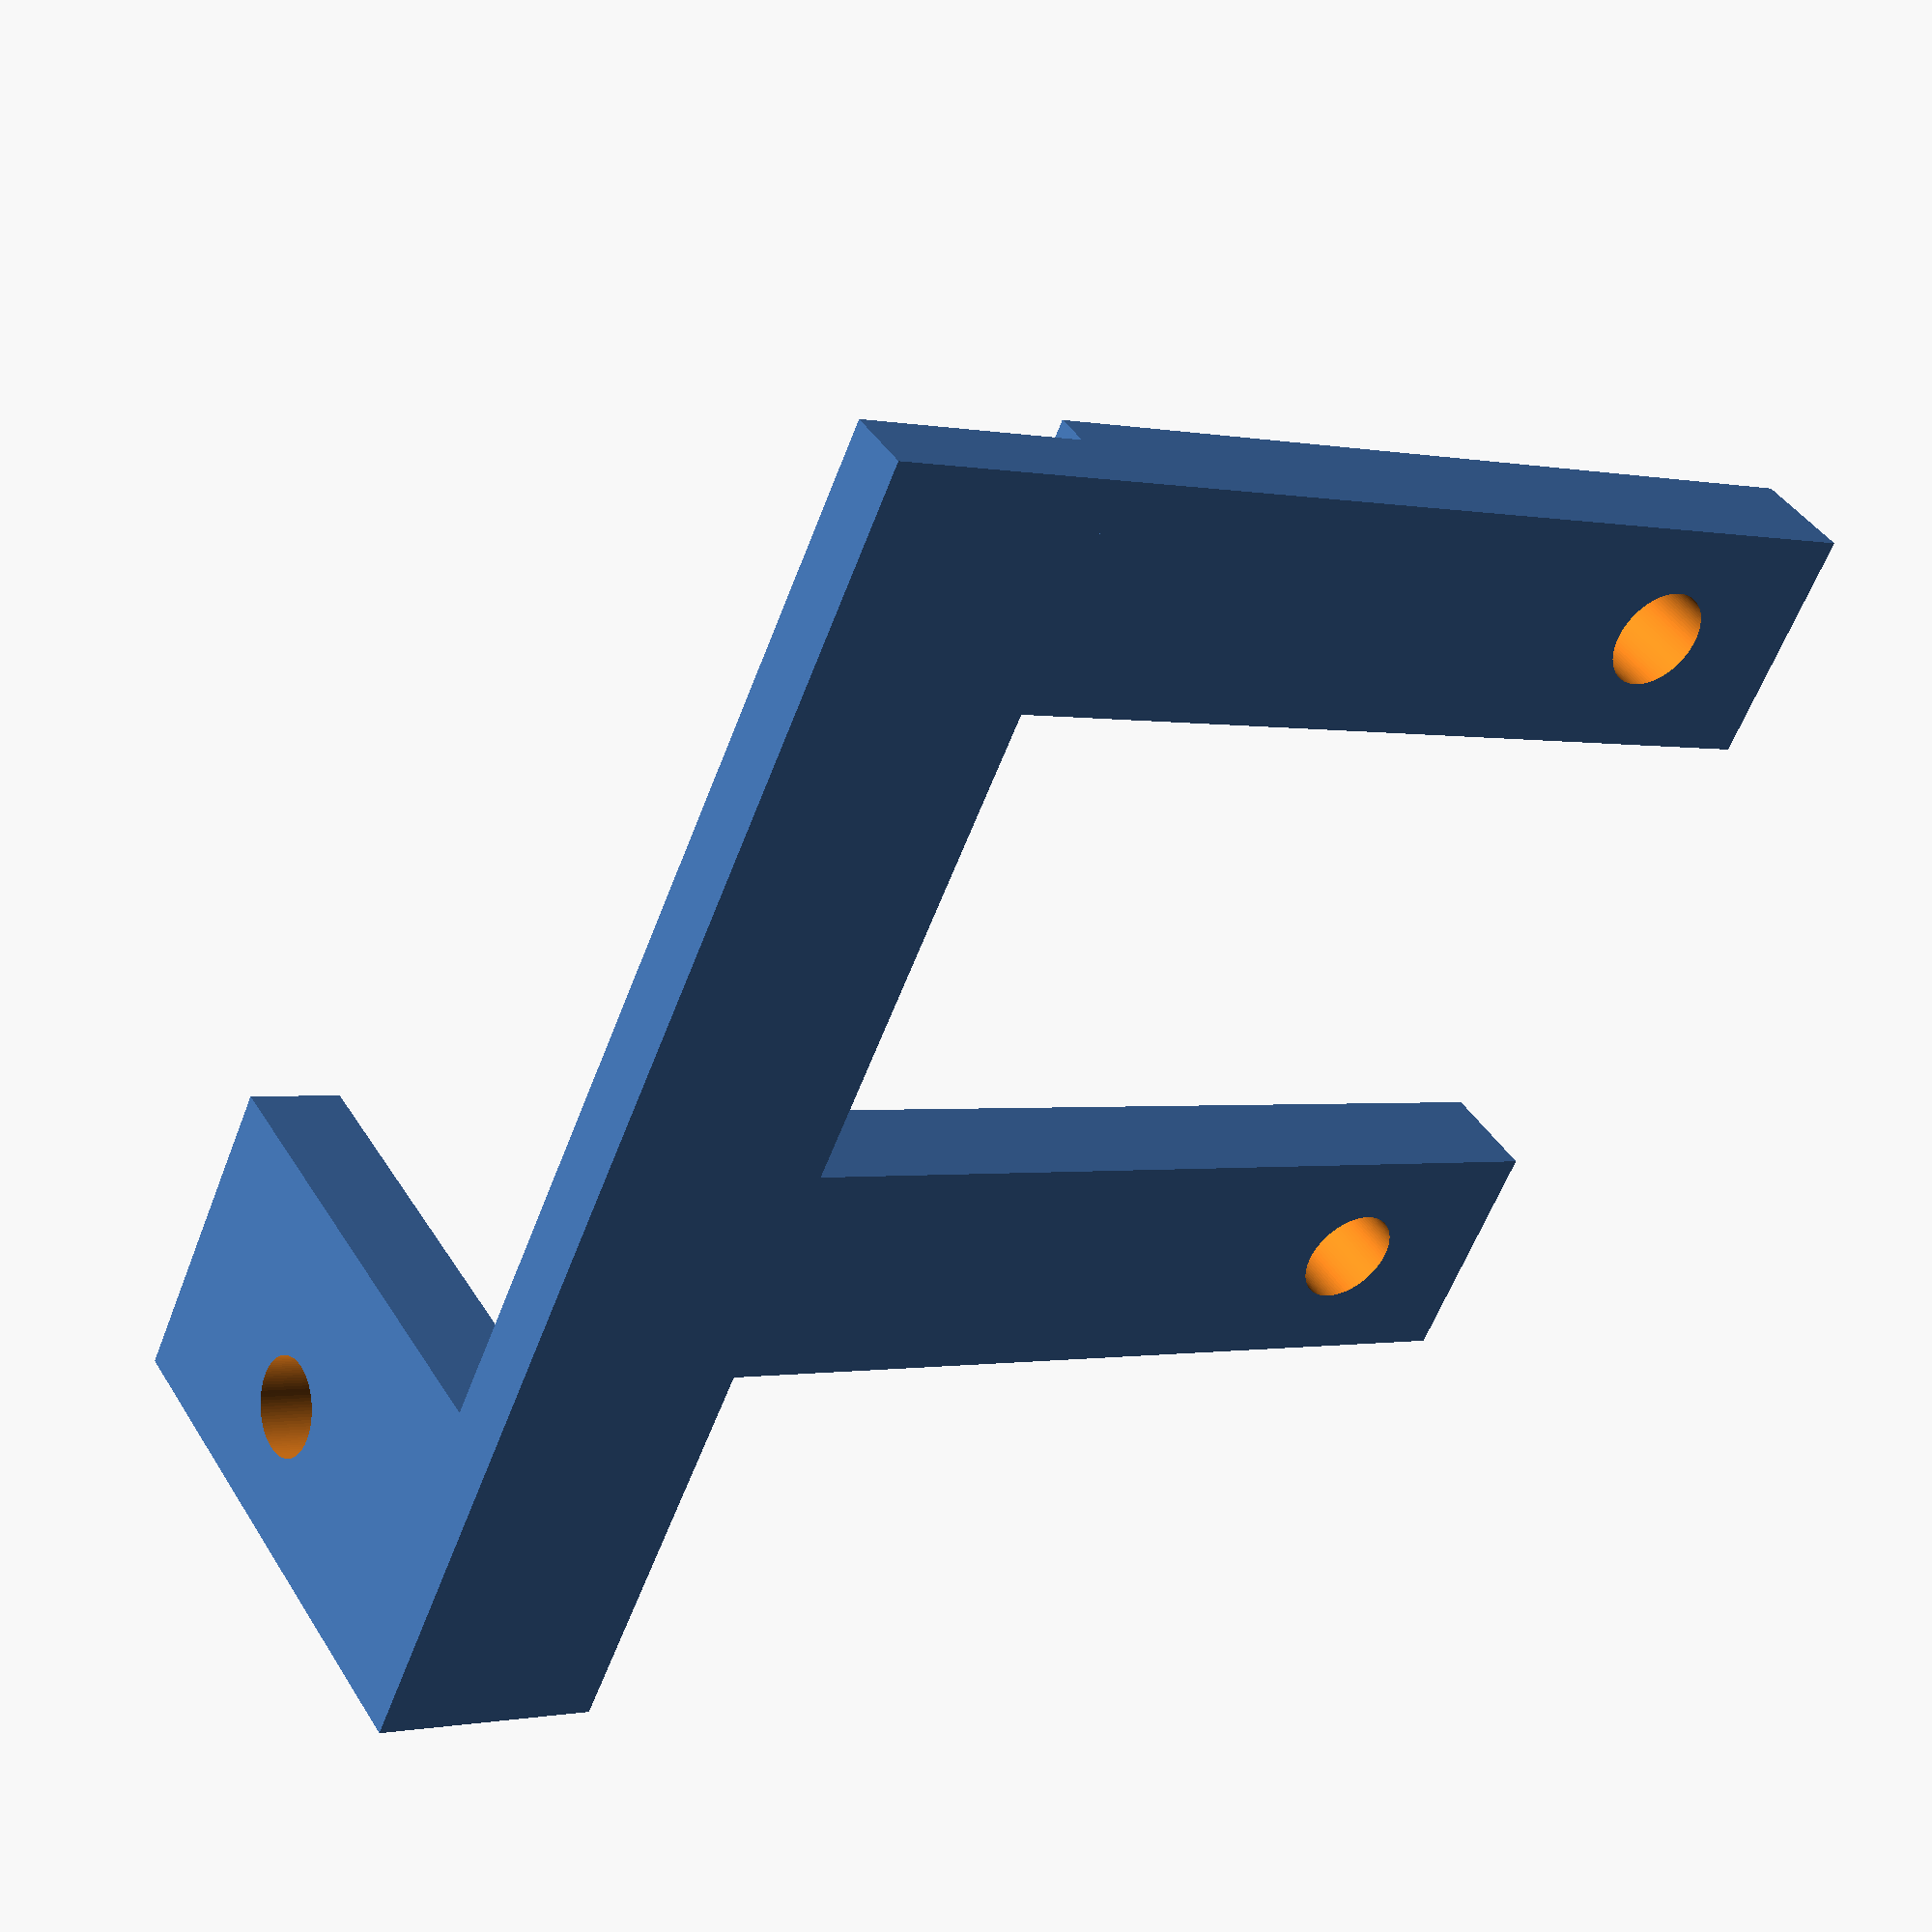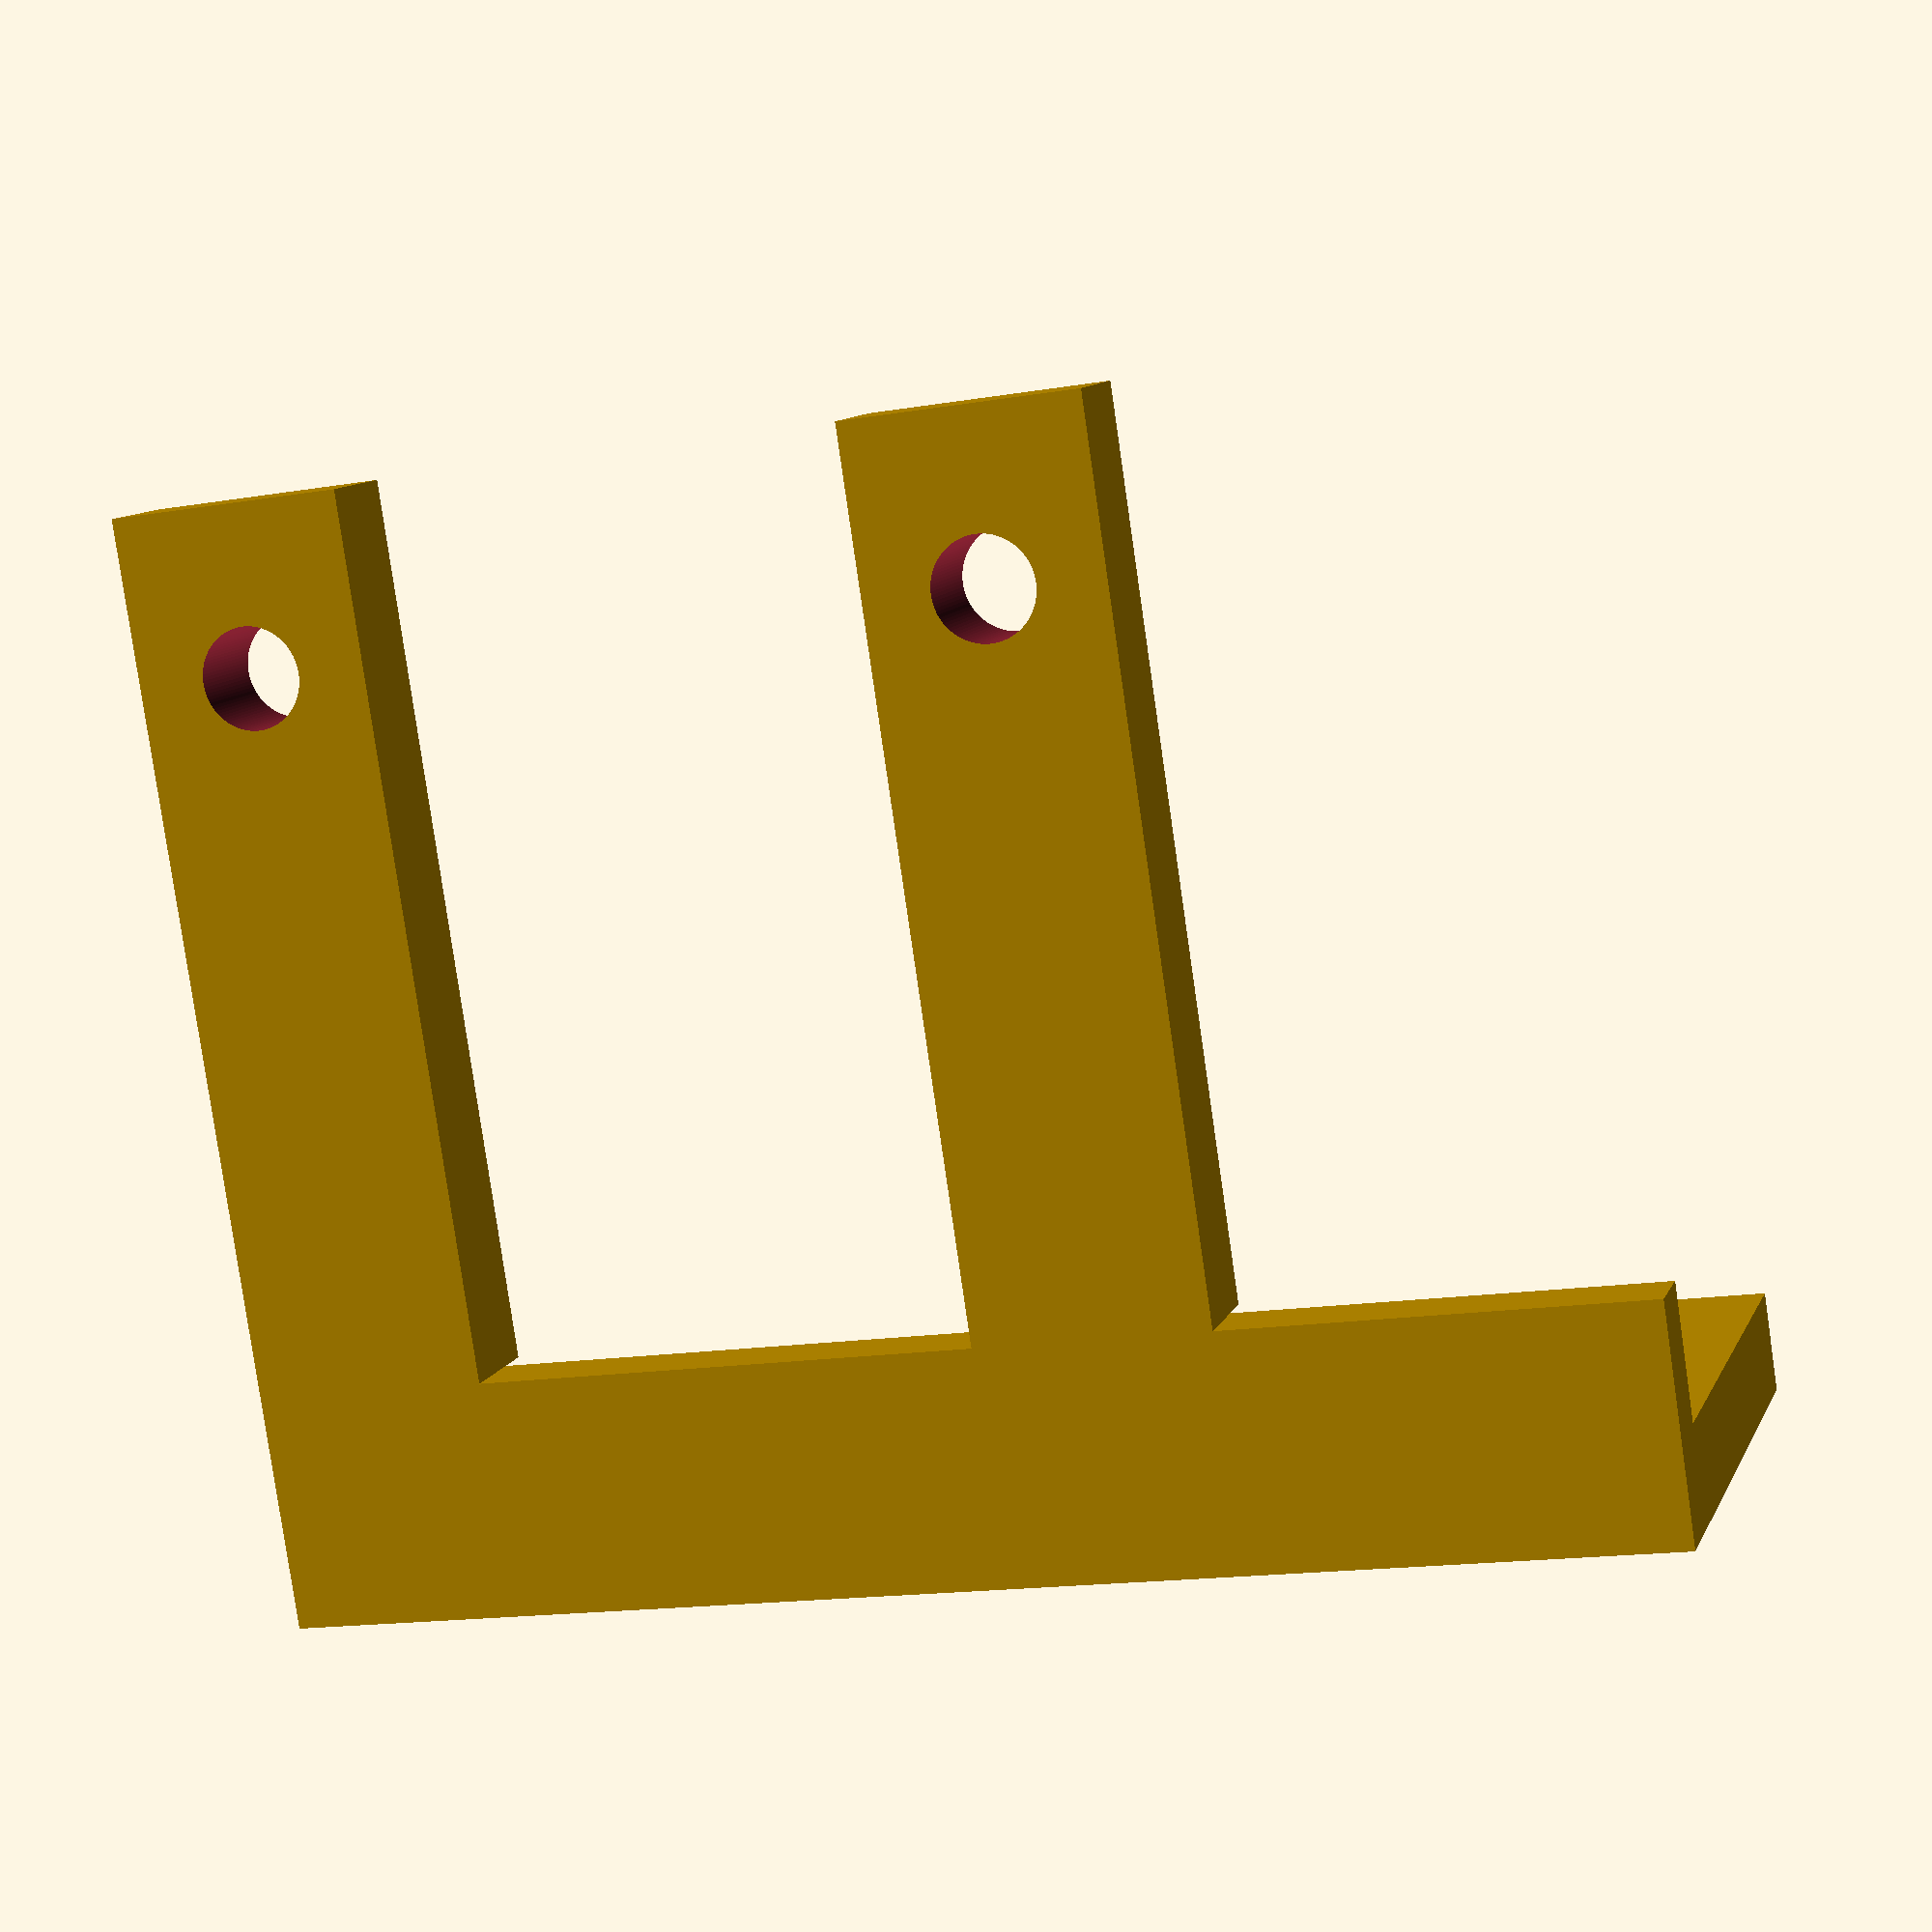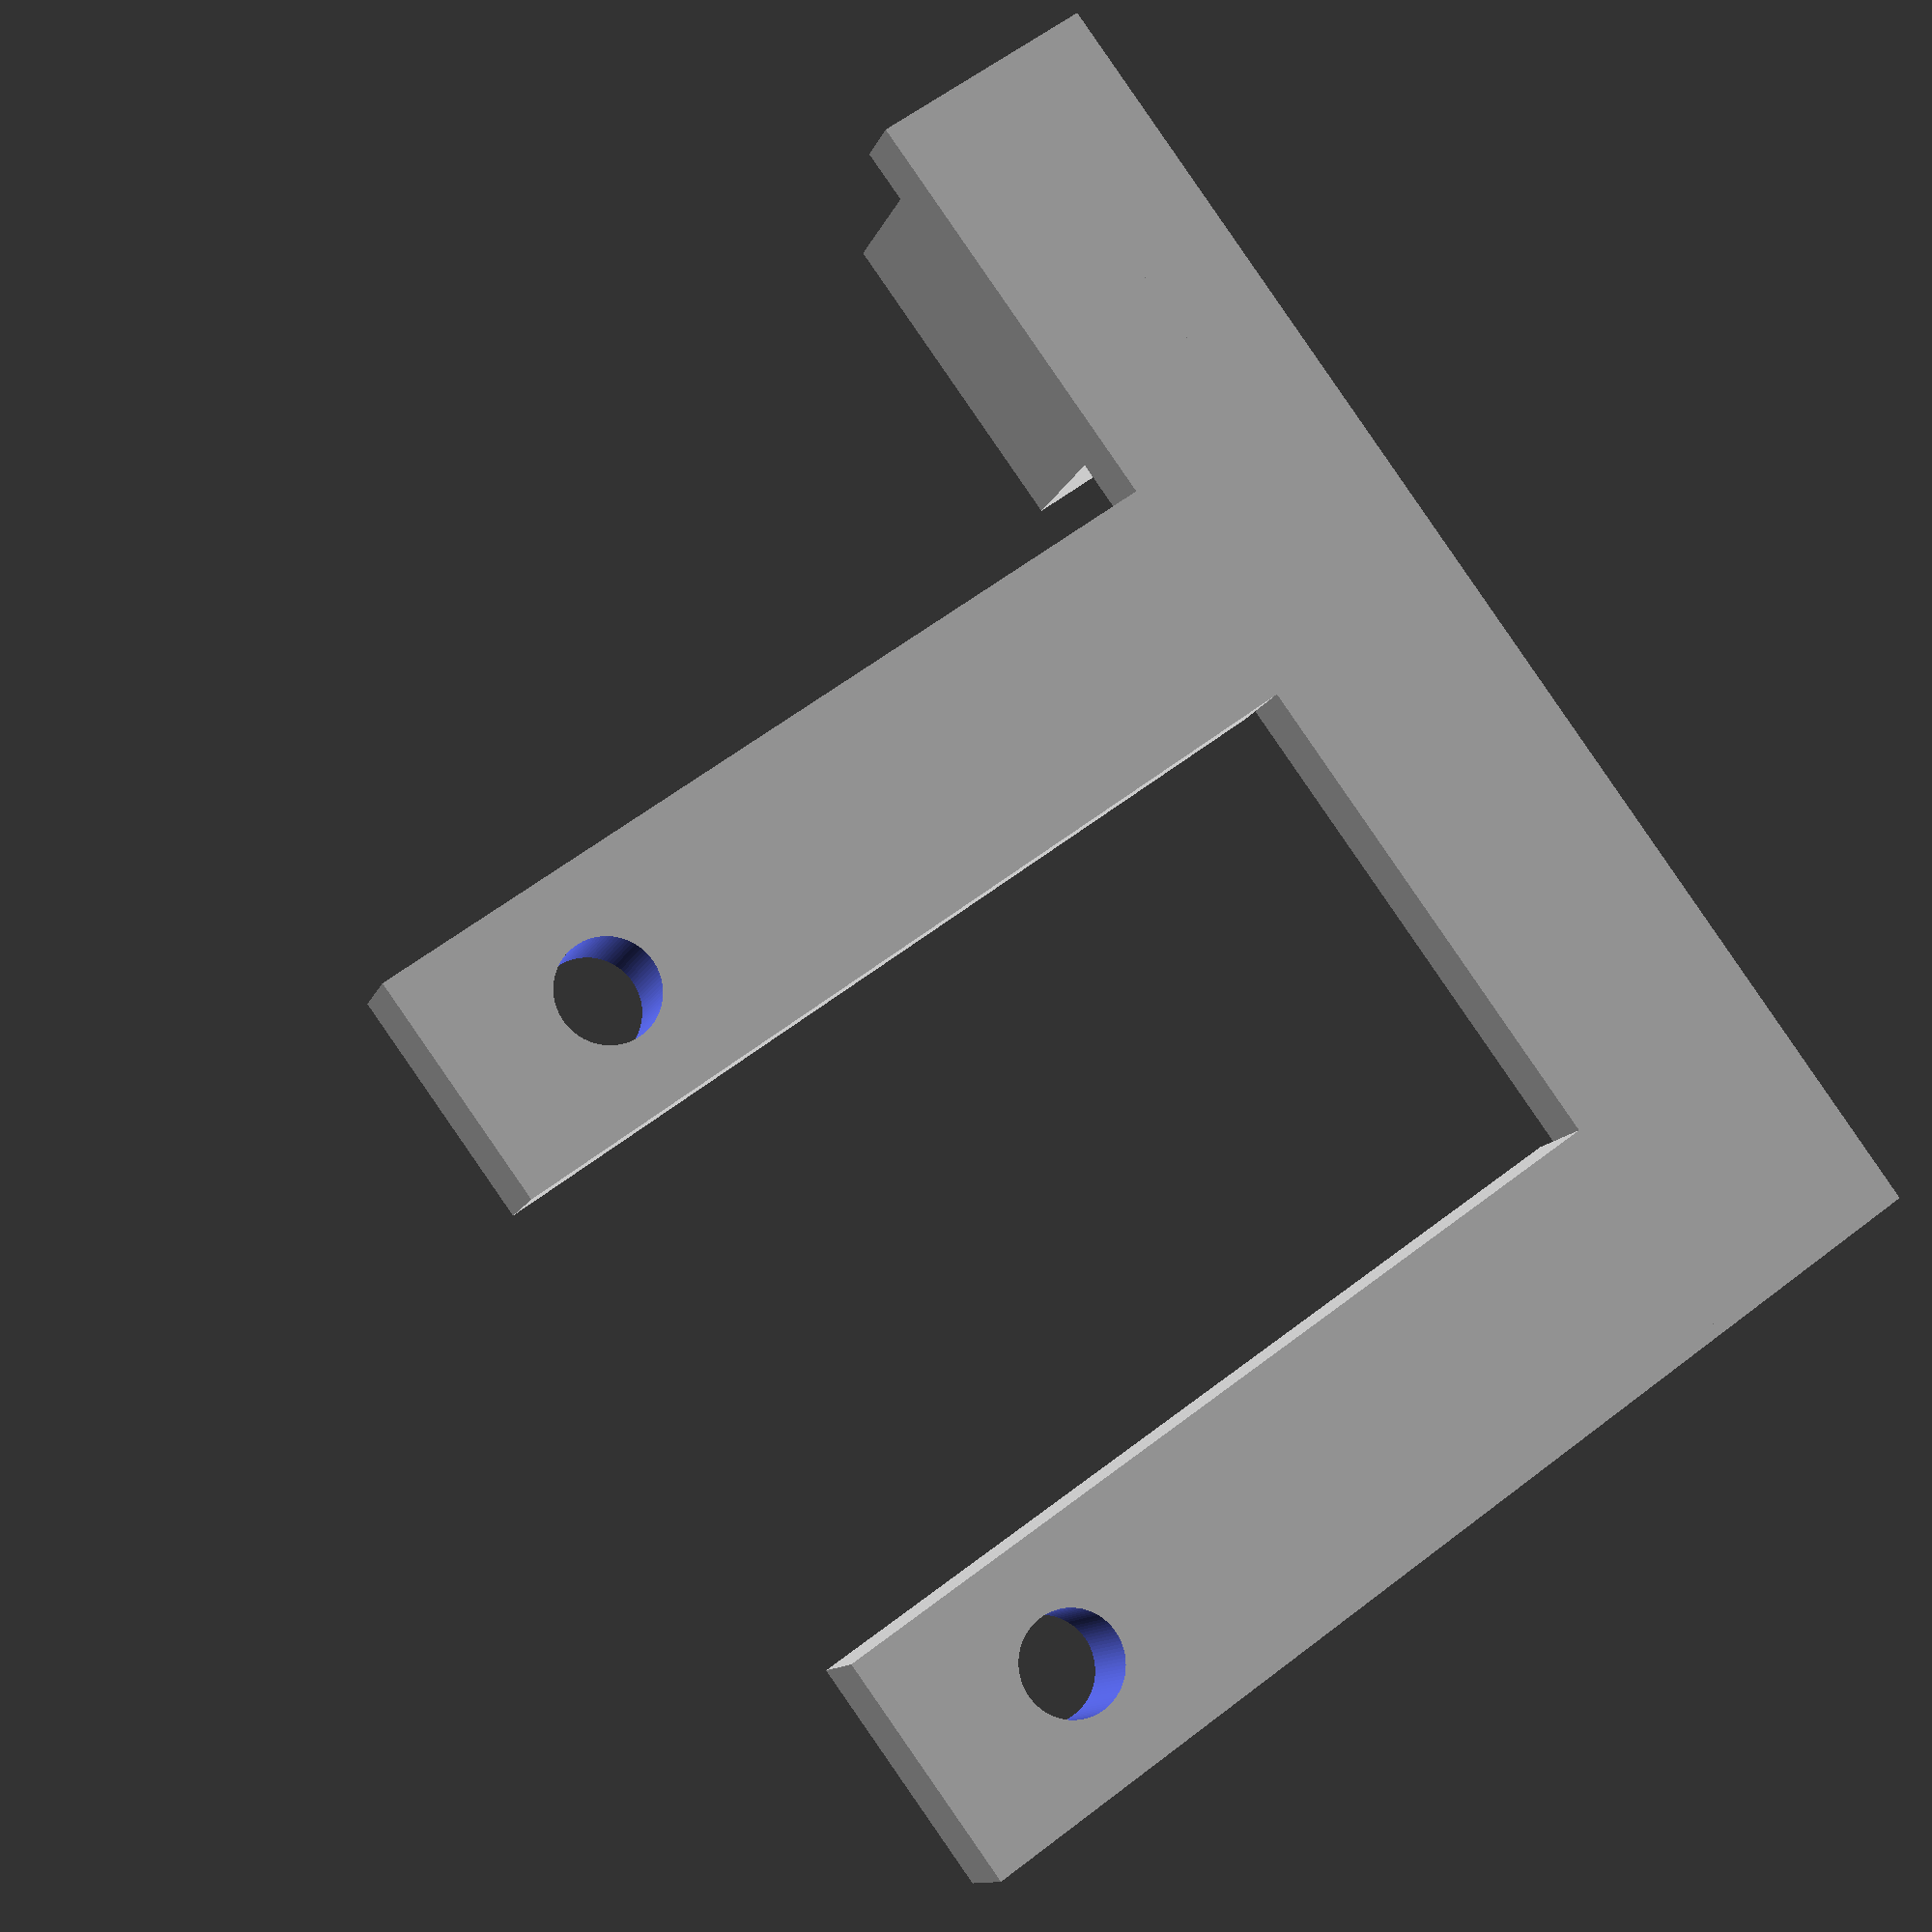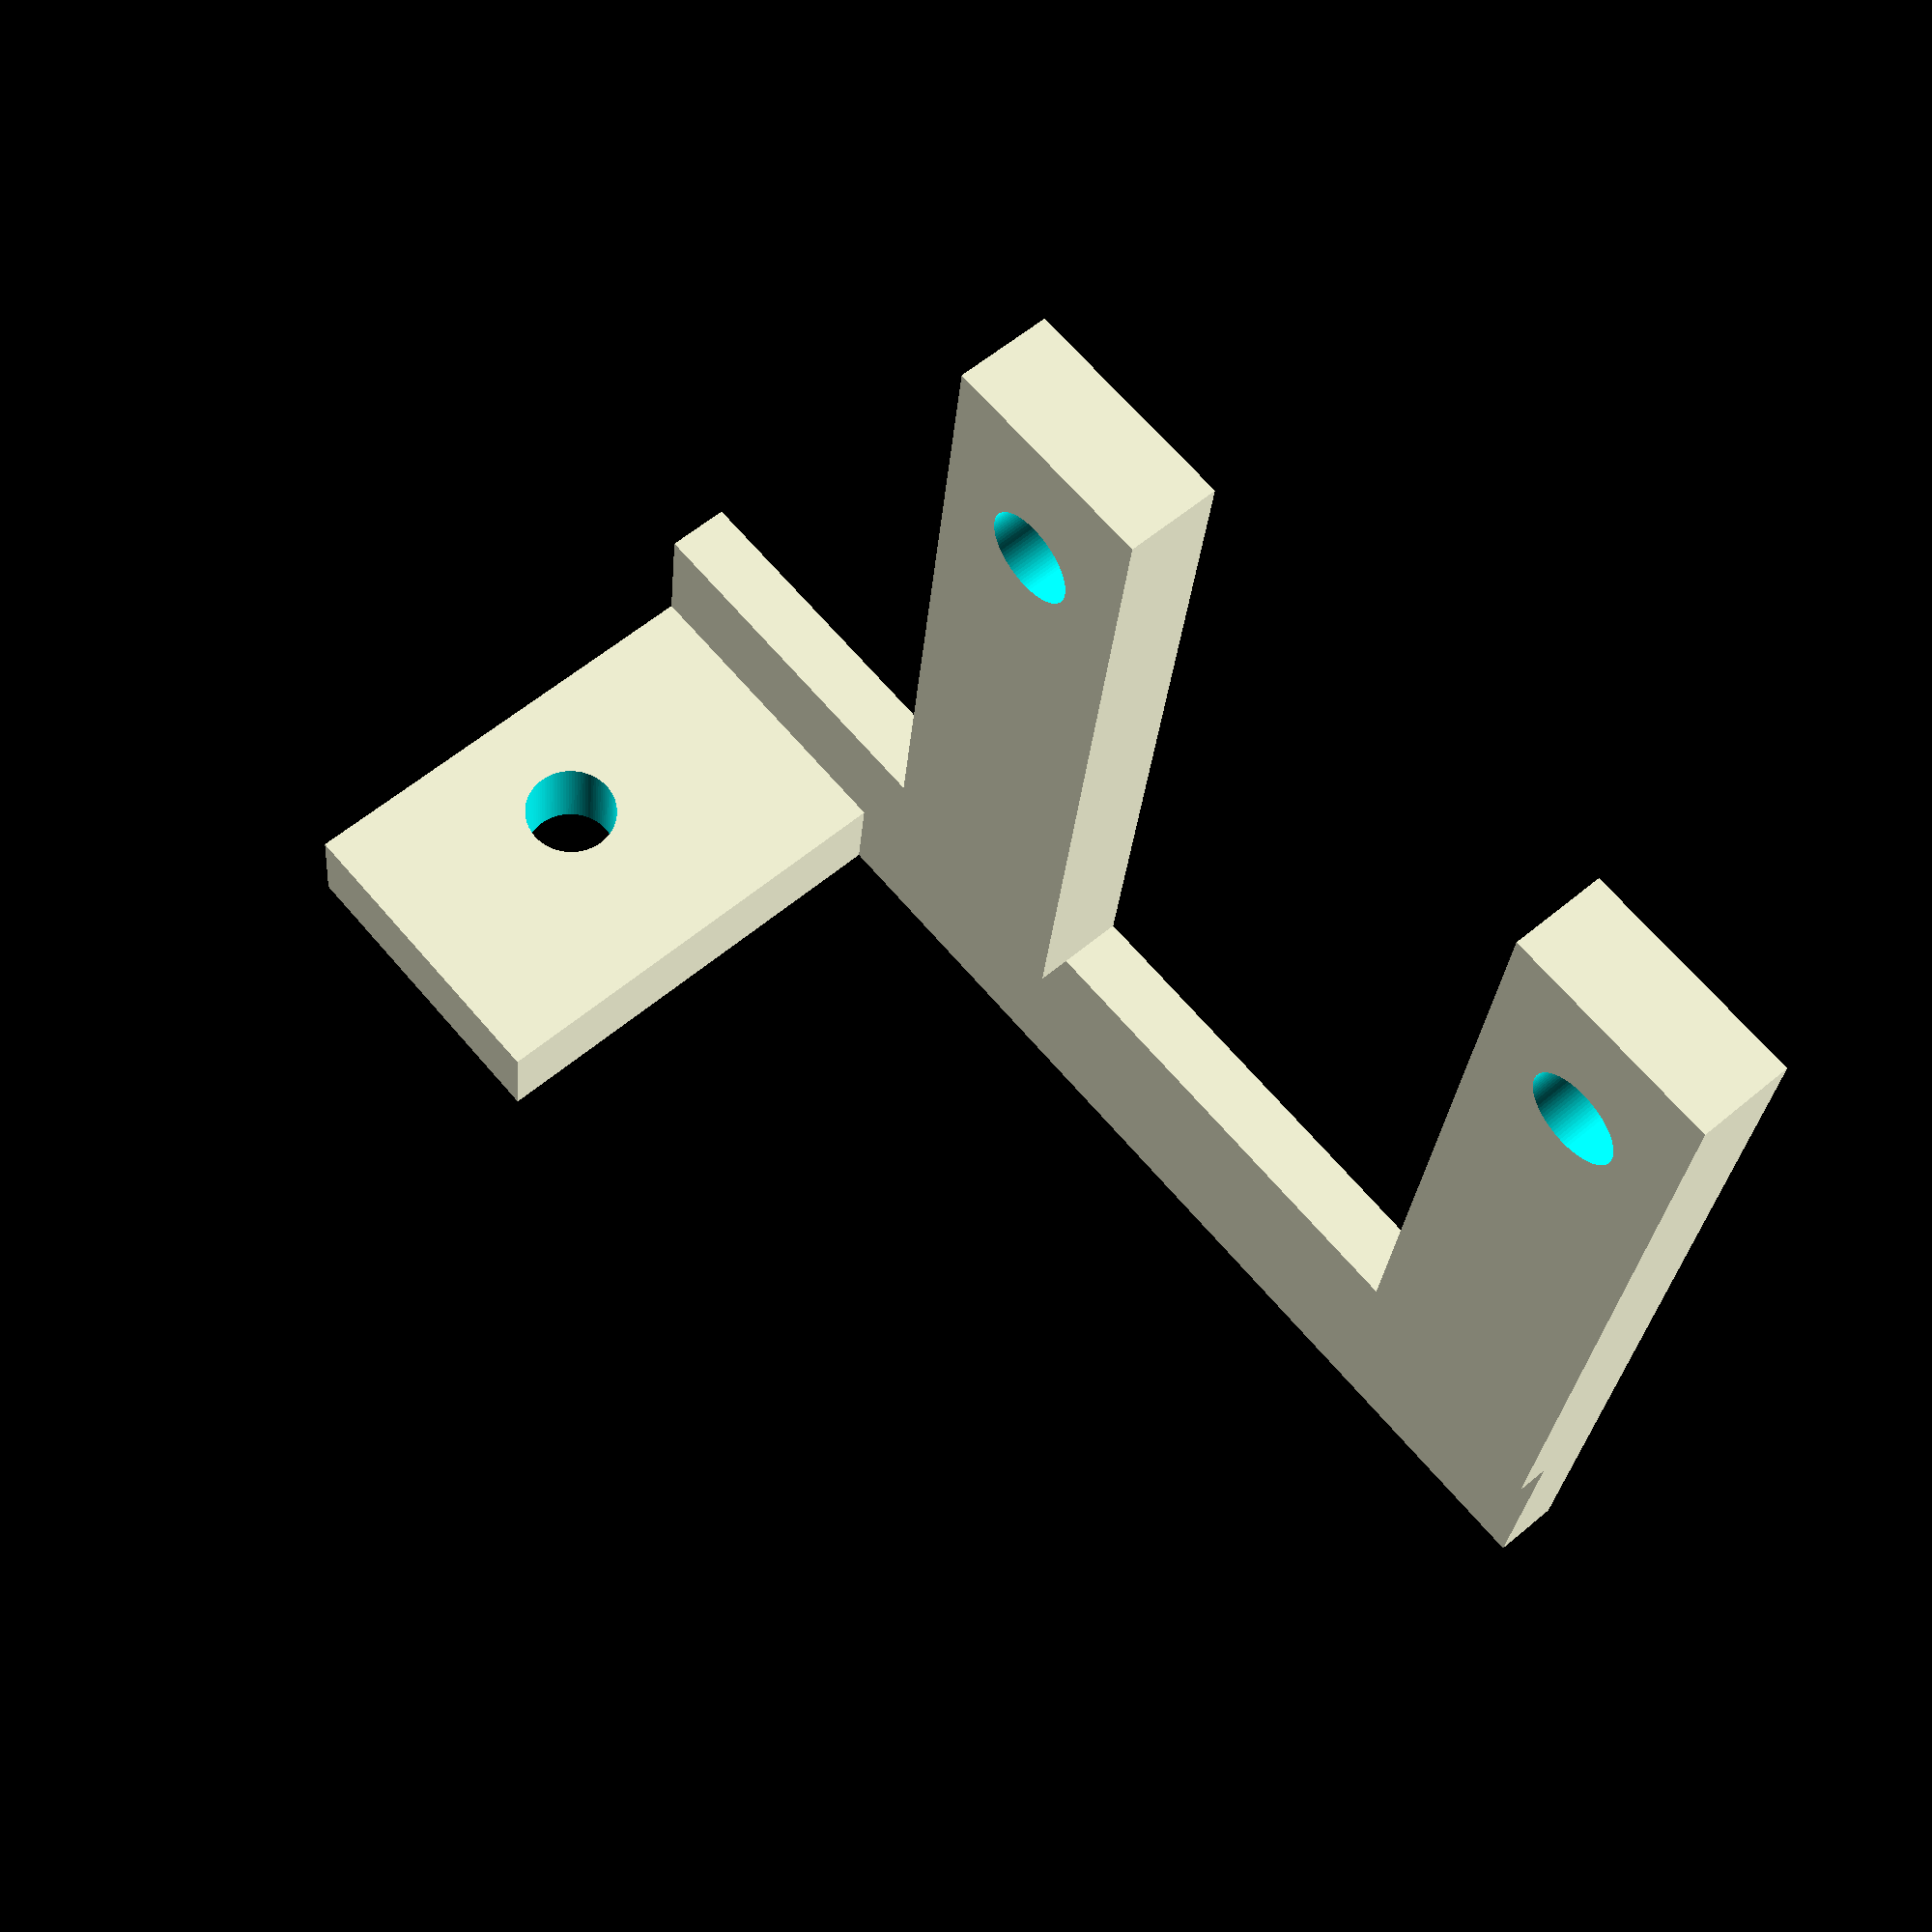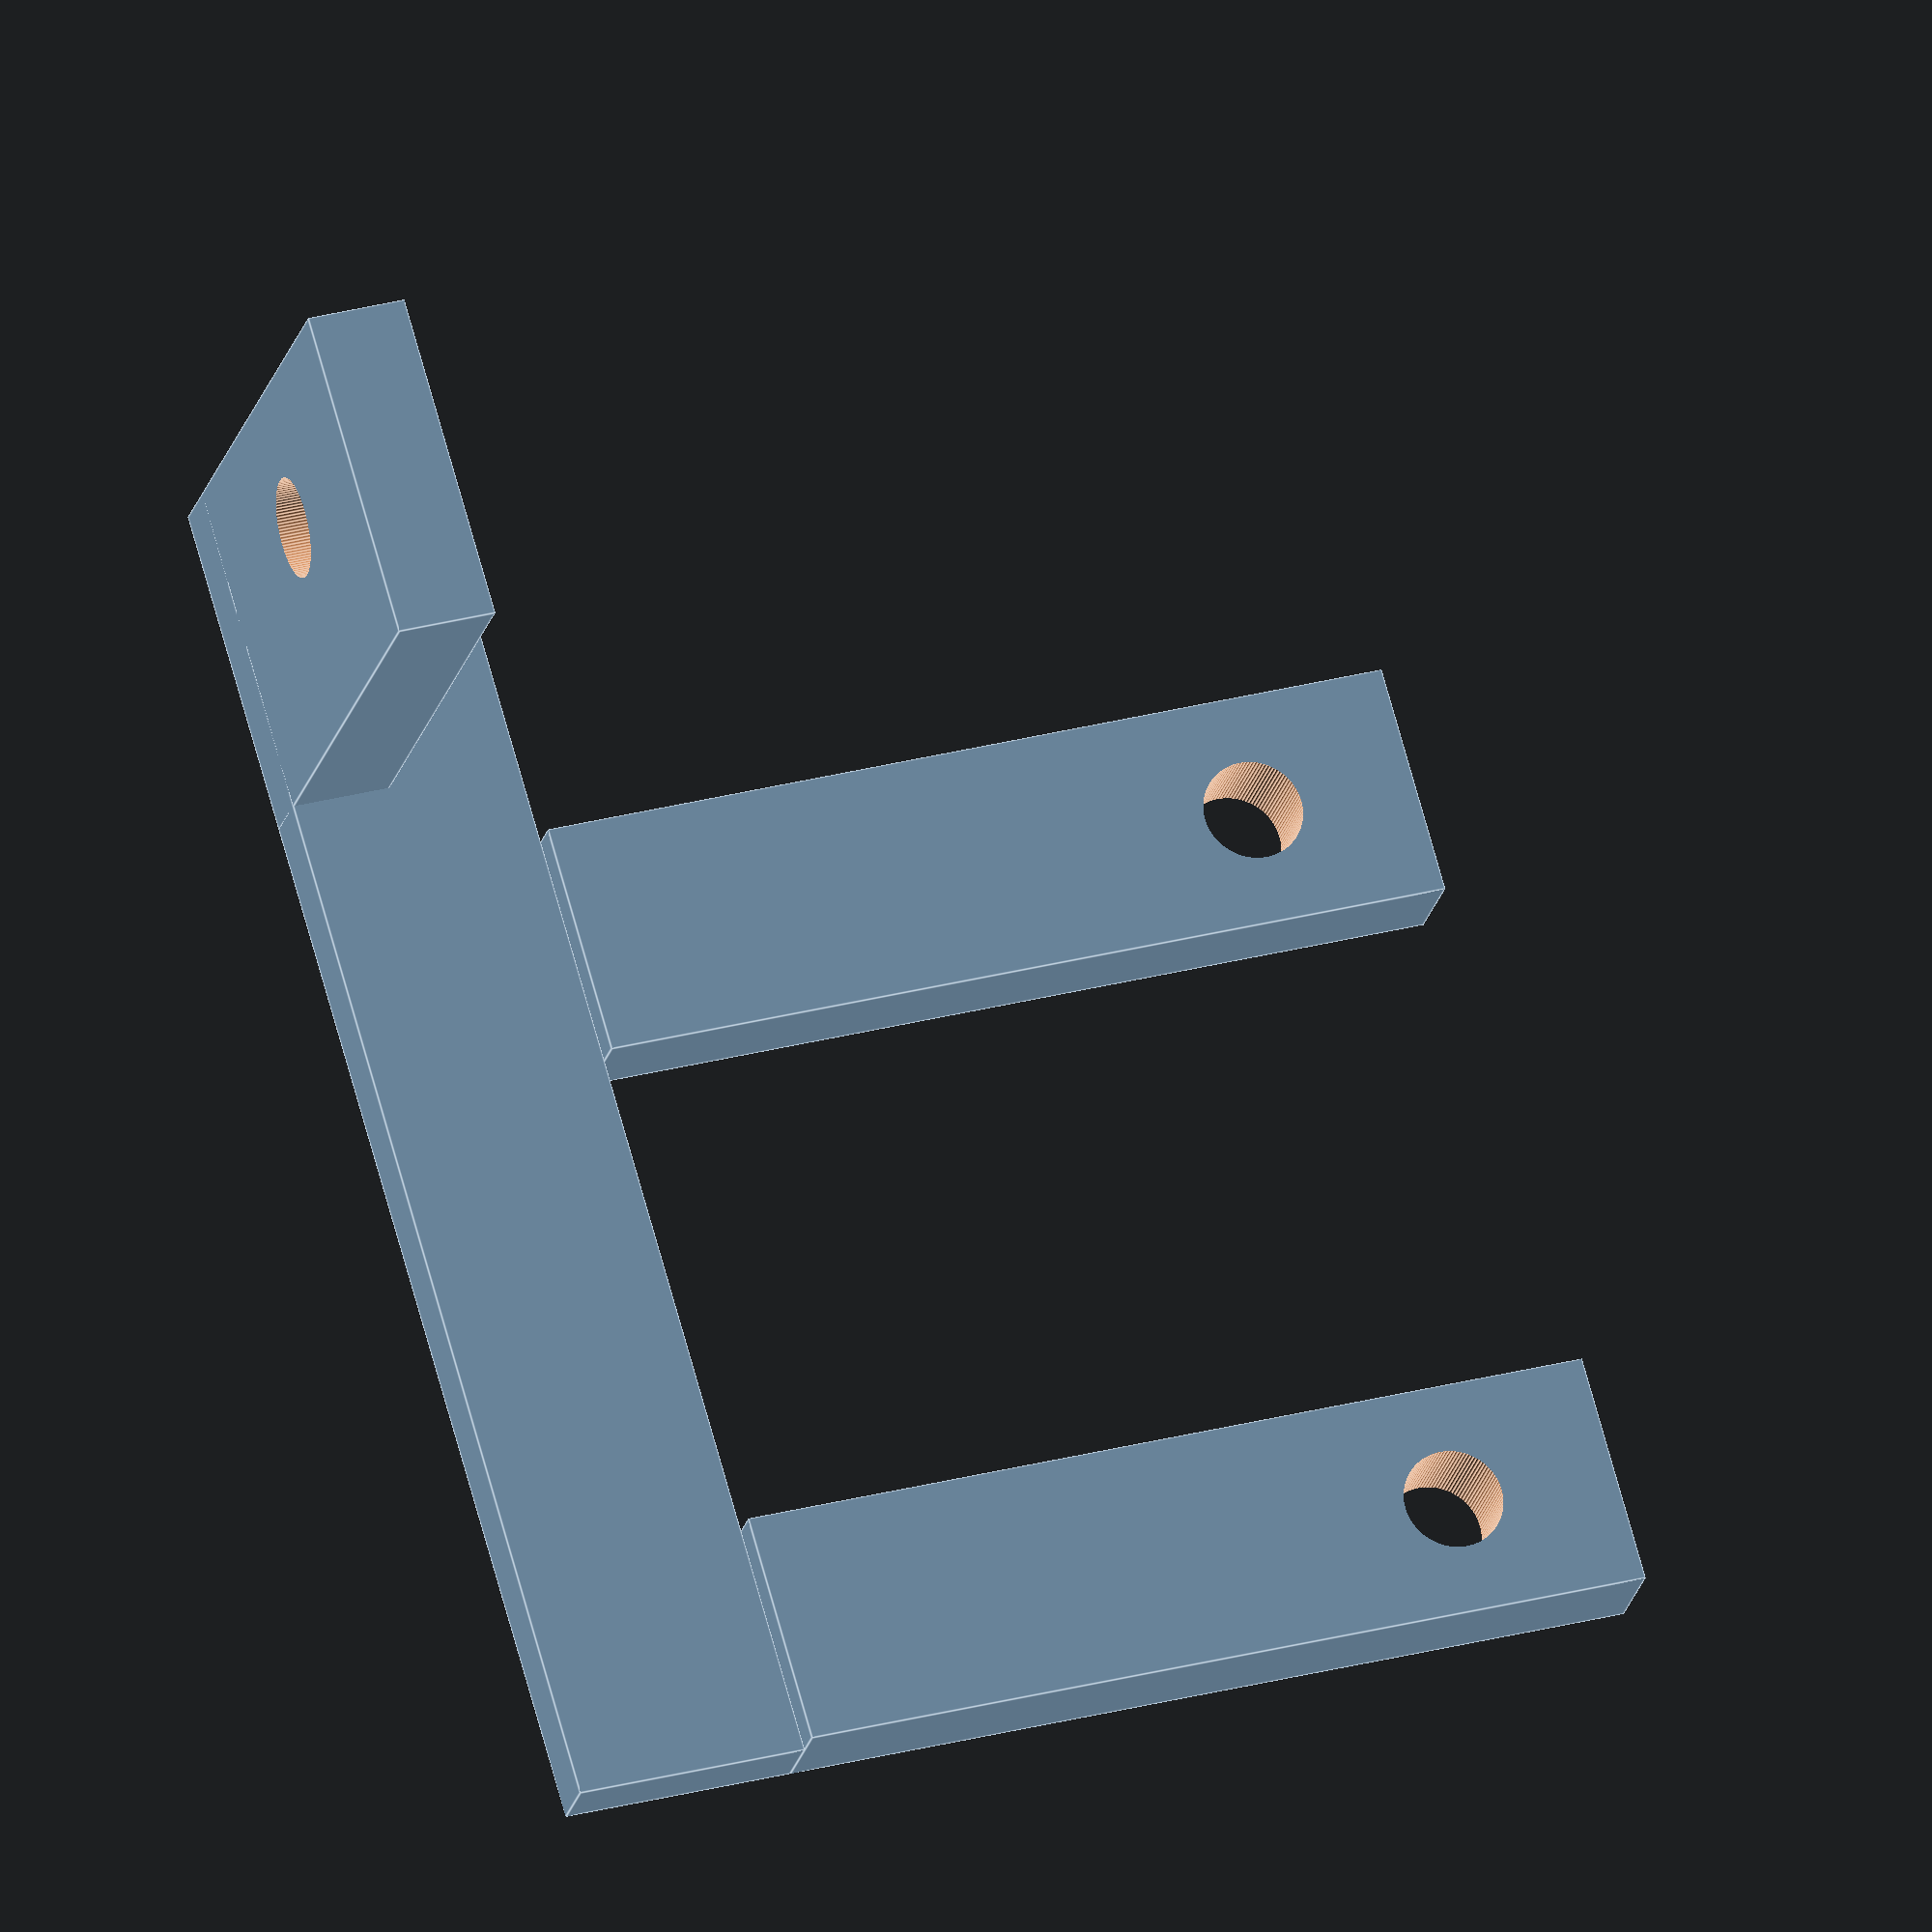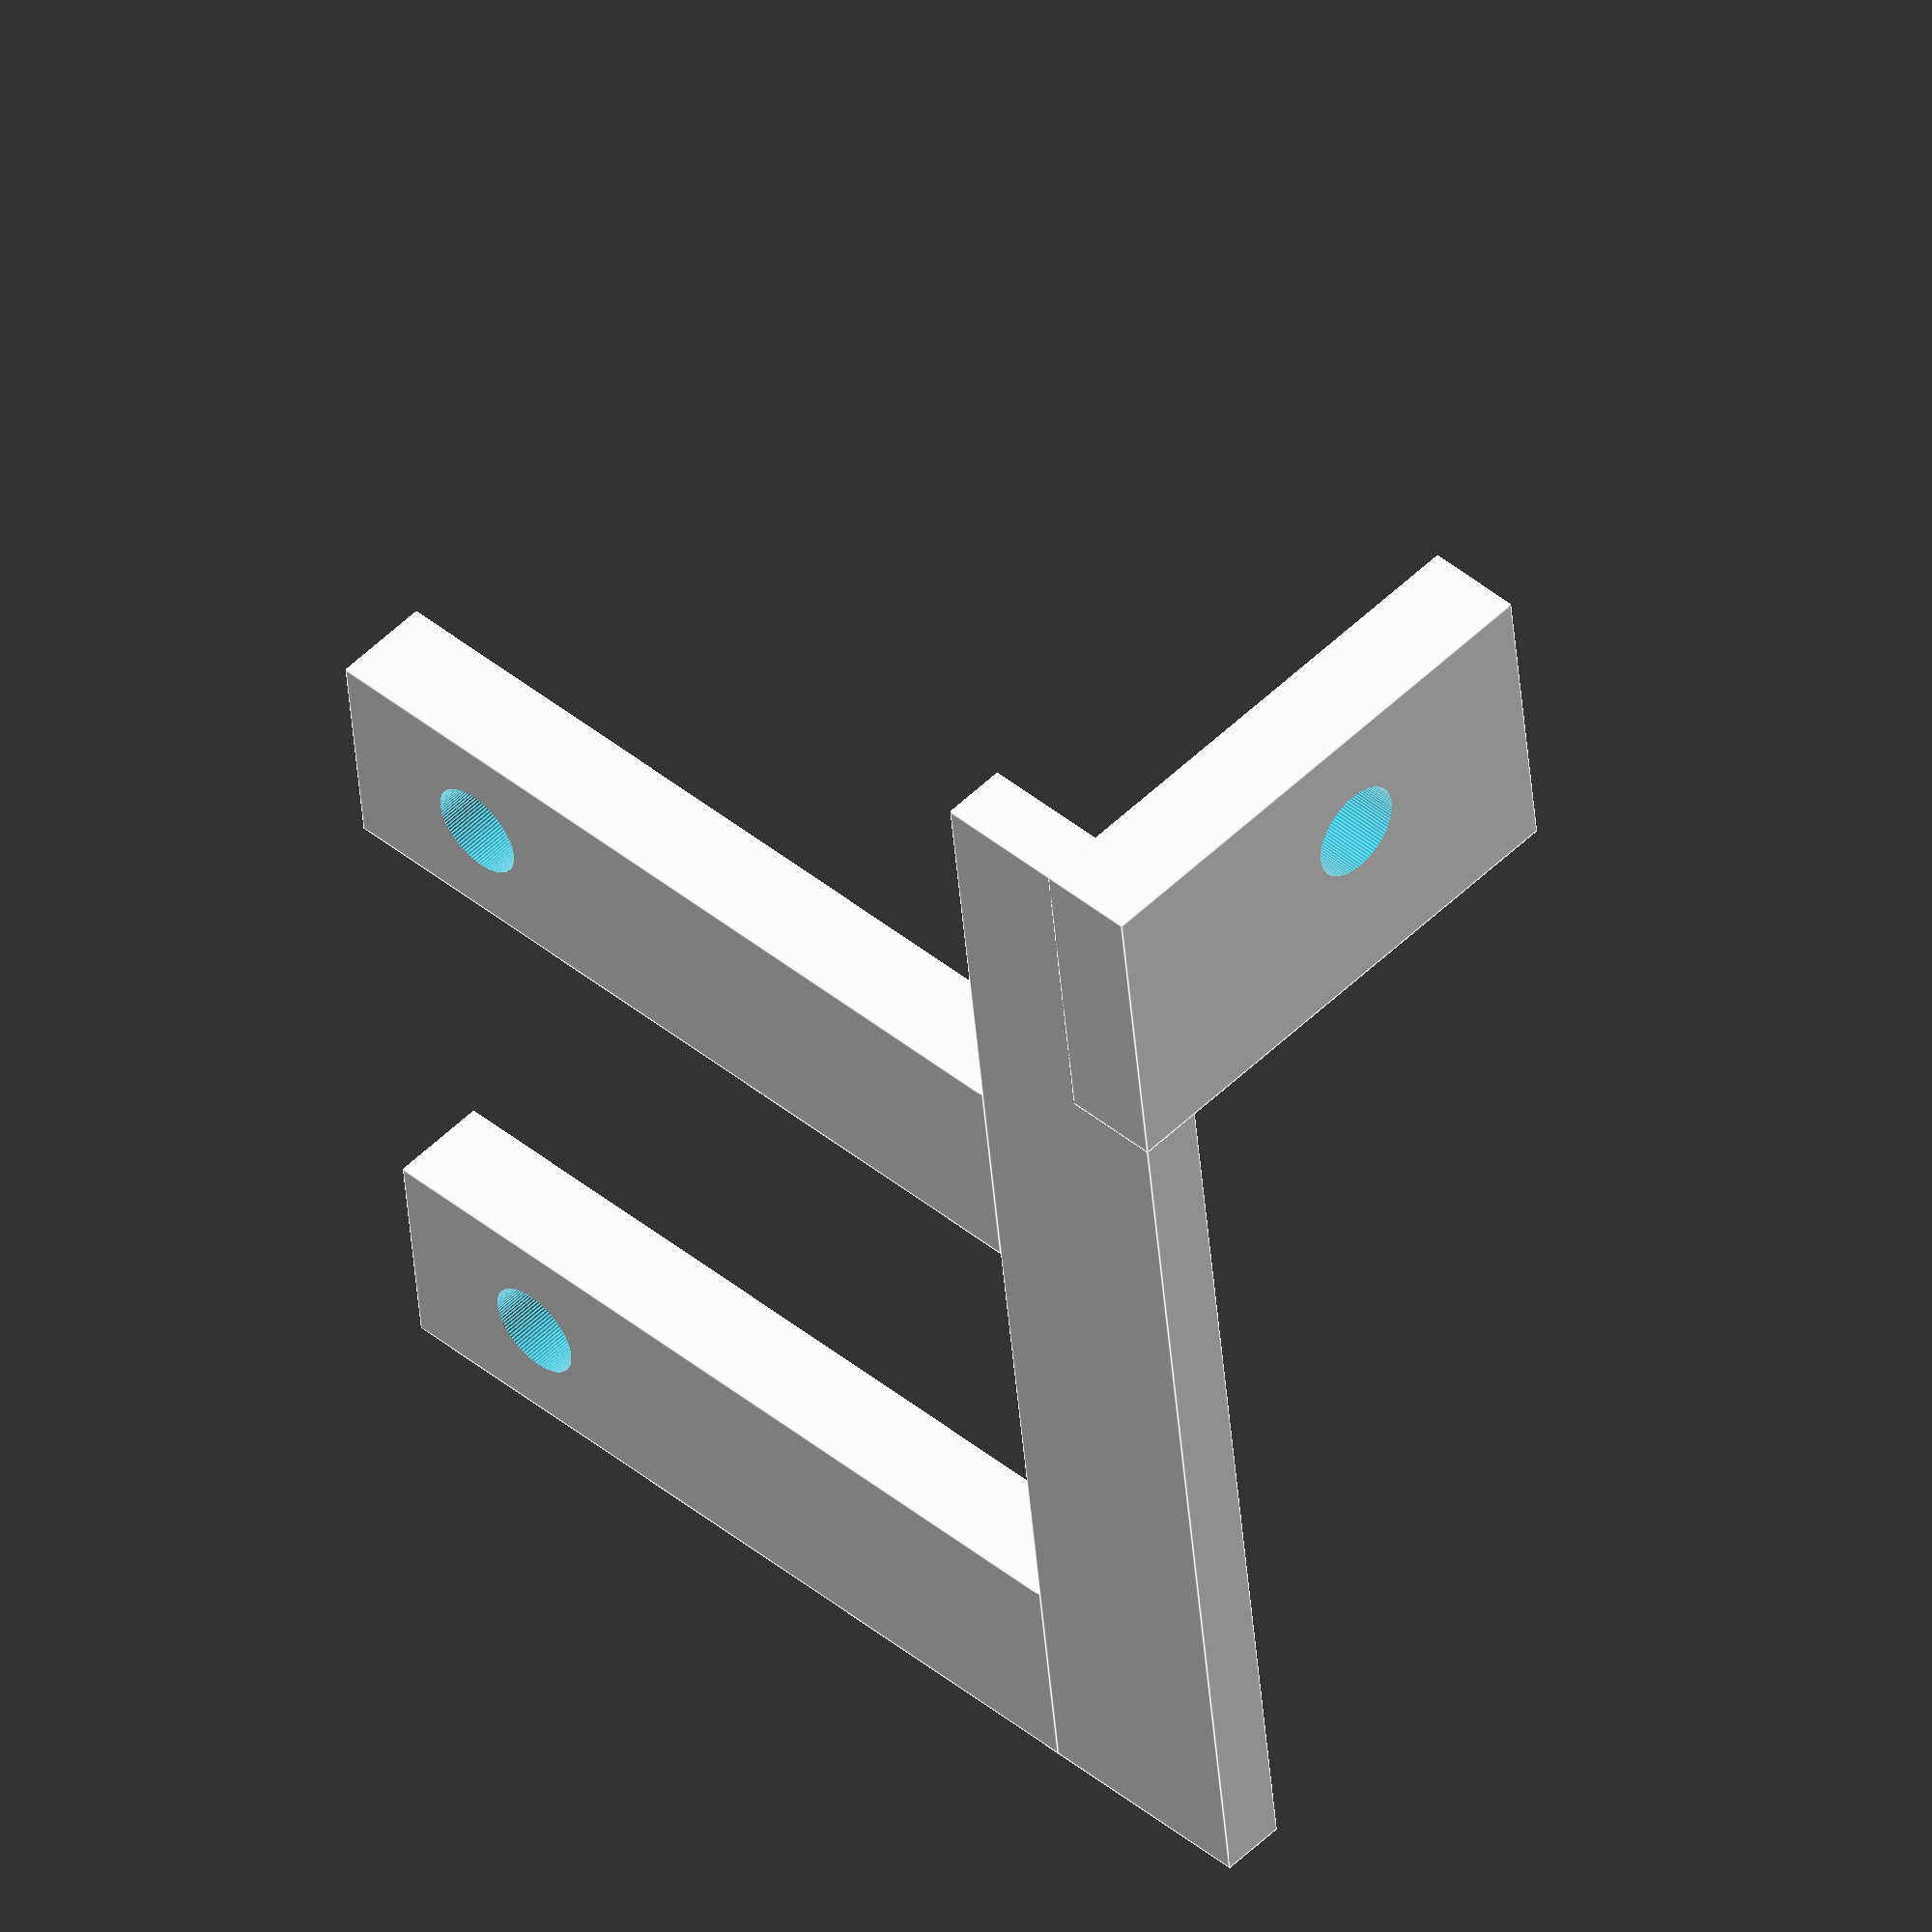
<openscad>

difference(){
	union(){
        

        translate([10.5,0,0]){
            cube([7,3,31-5], center=false);
        }         
        translate([32.5,0,0]){
            cube([7,3,31-5], center=false);
        }         
        translate([-2,0,31-5]){
            cube([41.5,2,7], center=false);
        }         
        translate([-2,0,35-5]){
            cube([10,16.5,3], center=false);
        }         
   
        
   

	}
	union() {
        translate([14,30,5]){
            rotate([90,0,0]){
                cylinder(h=99, r=1.5, $fn=100, center=false);
            }
        }       
        translate([36,30,5]){
            rotate([90,0,0]){
                cylinder(h=99, r=1.5, $fn=100, center=false);
            }
        }       
        translate([2,9.5,0]){
            rotate([0,0,90]){
                cylinder(h=99, r=1.5, $fn=100, center=false);
            }
        }       

  

	}
}

</openscad>
<views>
elev=0.7 azim=306.1 roll=52.6 proj=p view=solid
elev=261.6 azim=163.0 roll=351.8 proj=p view=wireframe
elev=120.5 azim=336.2 roll=308.4 proj=p view=wireframe
elev=26.4 azim=130.8 roll=175.5 proj=p view=wireframe
elev=148.2 azim=218.7 roll=110.0 proj=o view=edges
elev=136.4 azim=263.7 roll=225.9 proj=o view=edges
</views>
